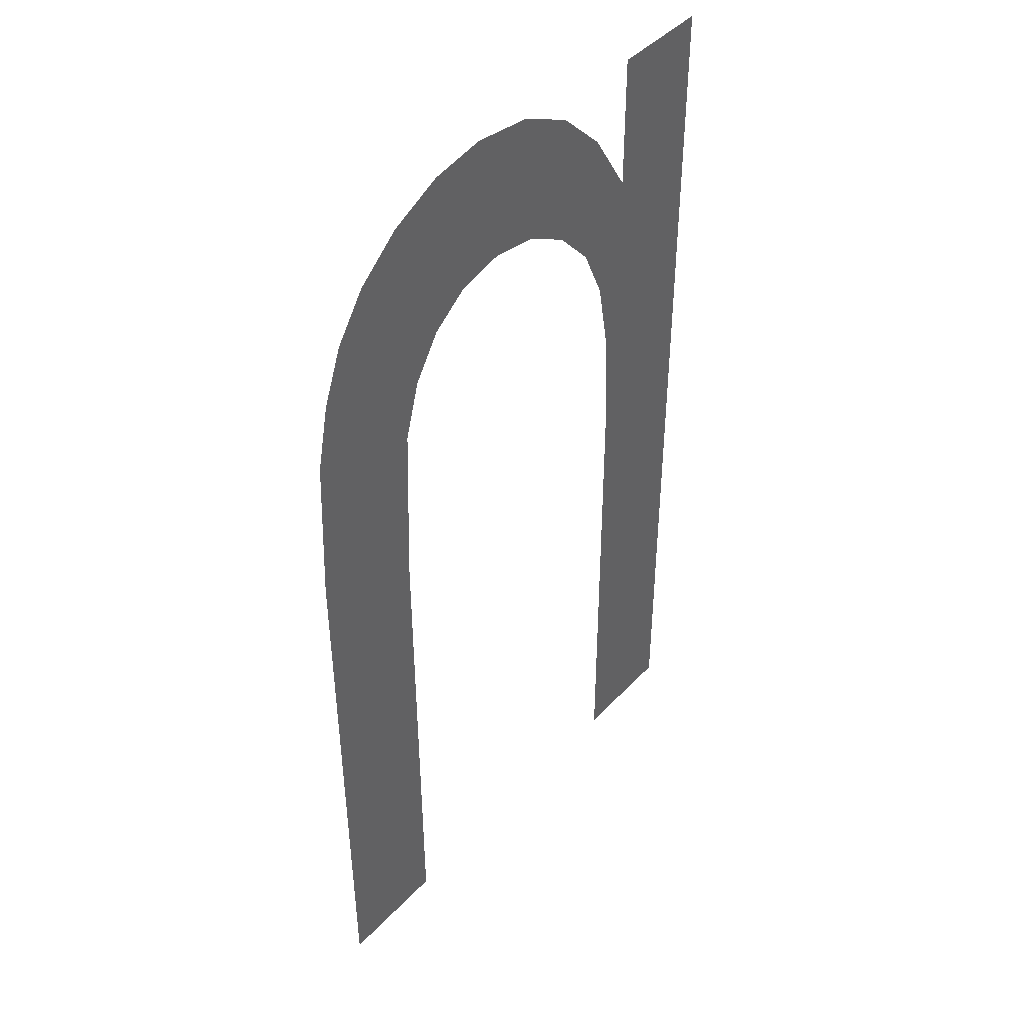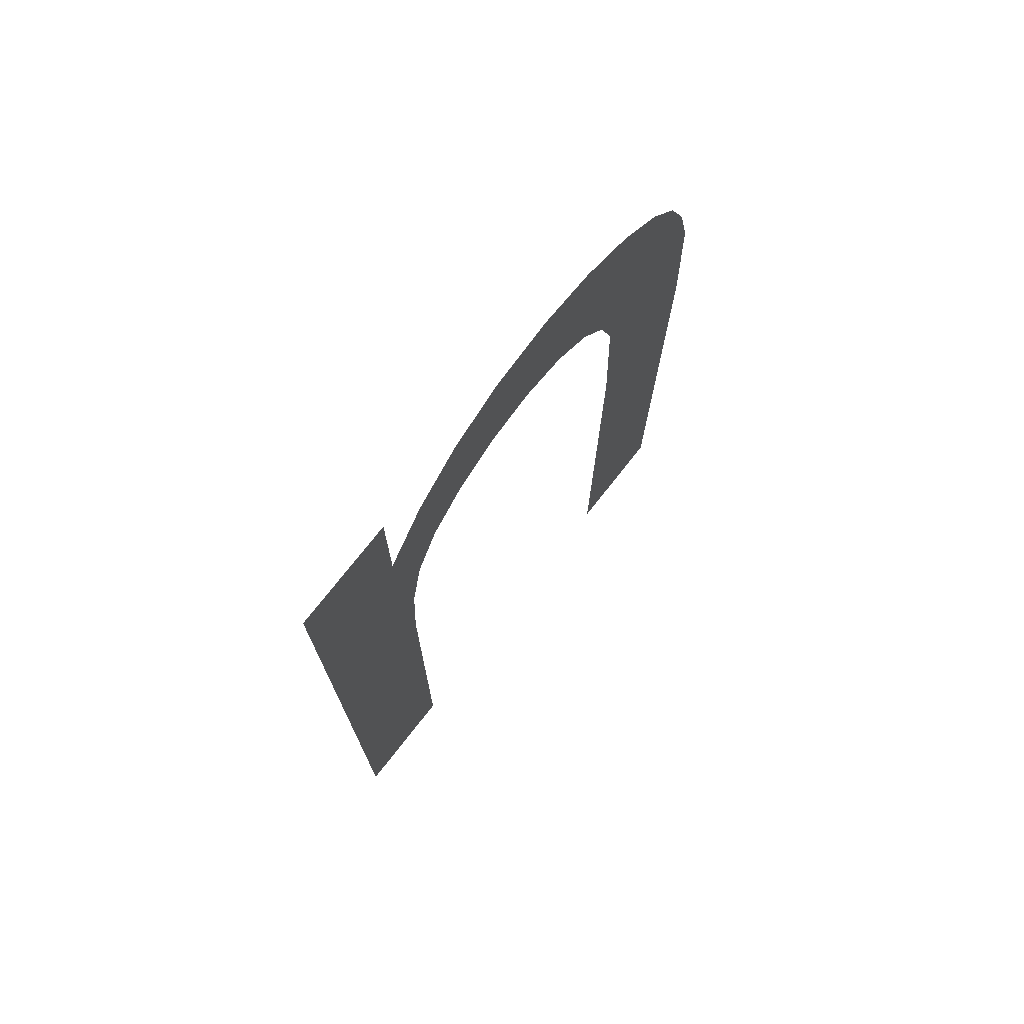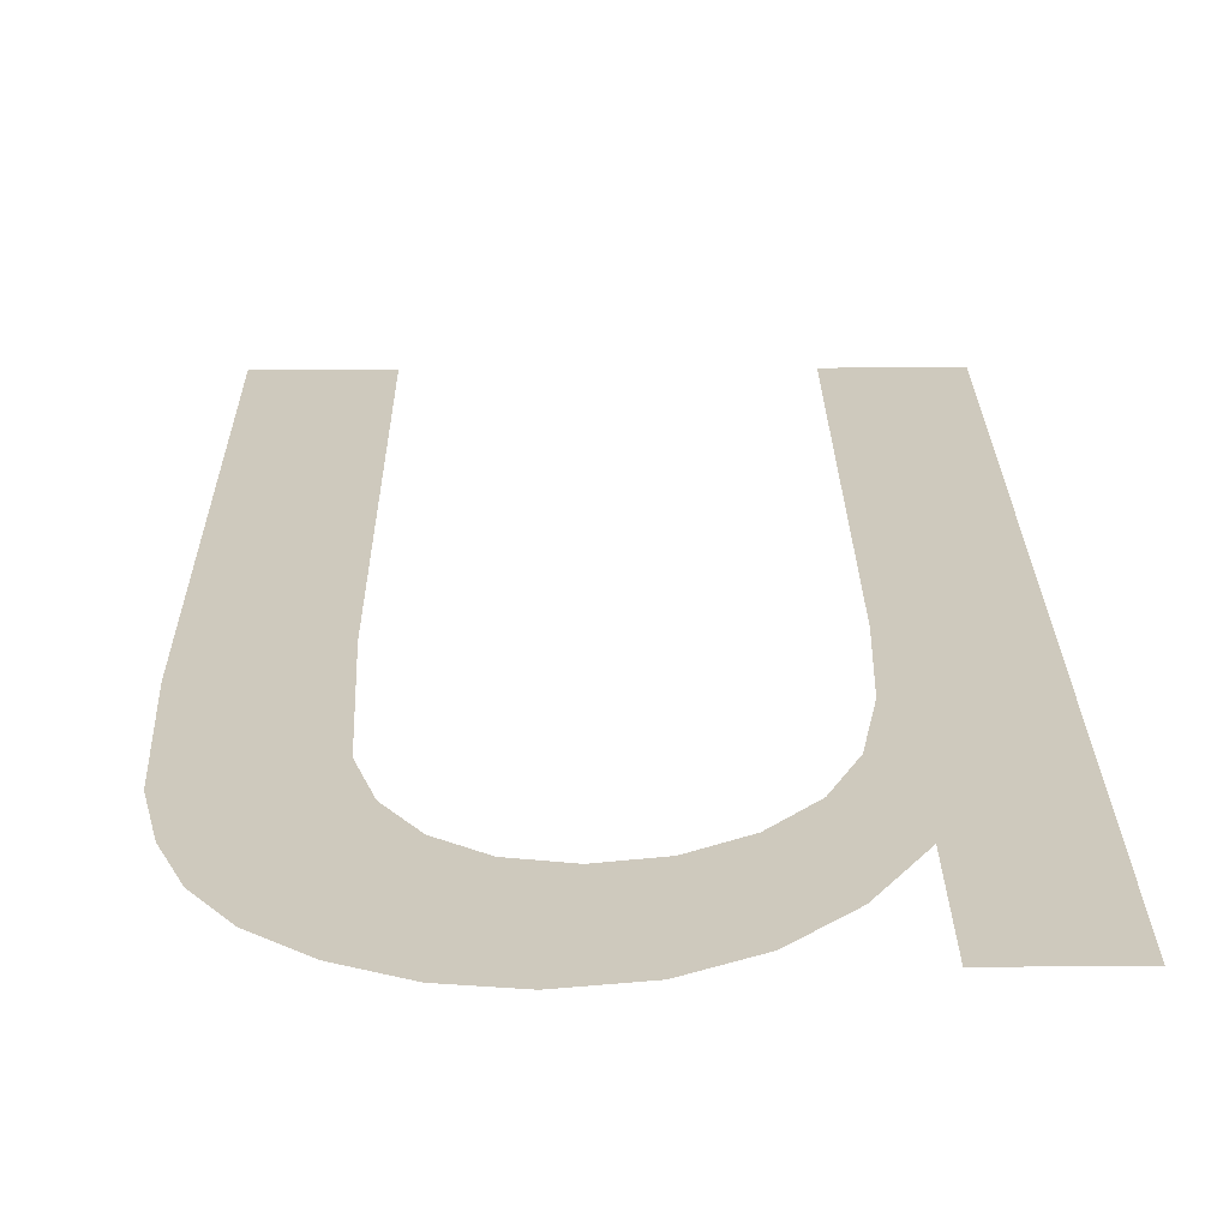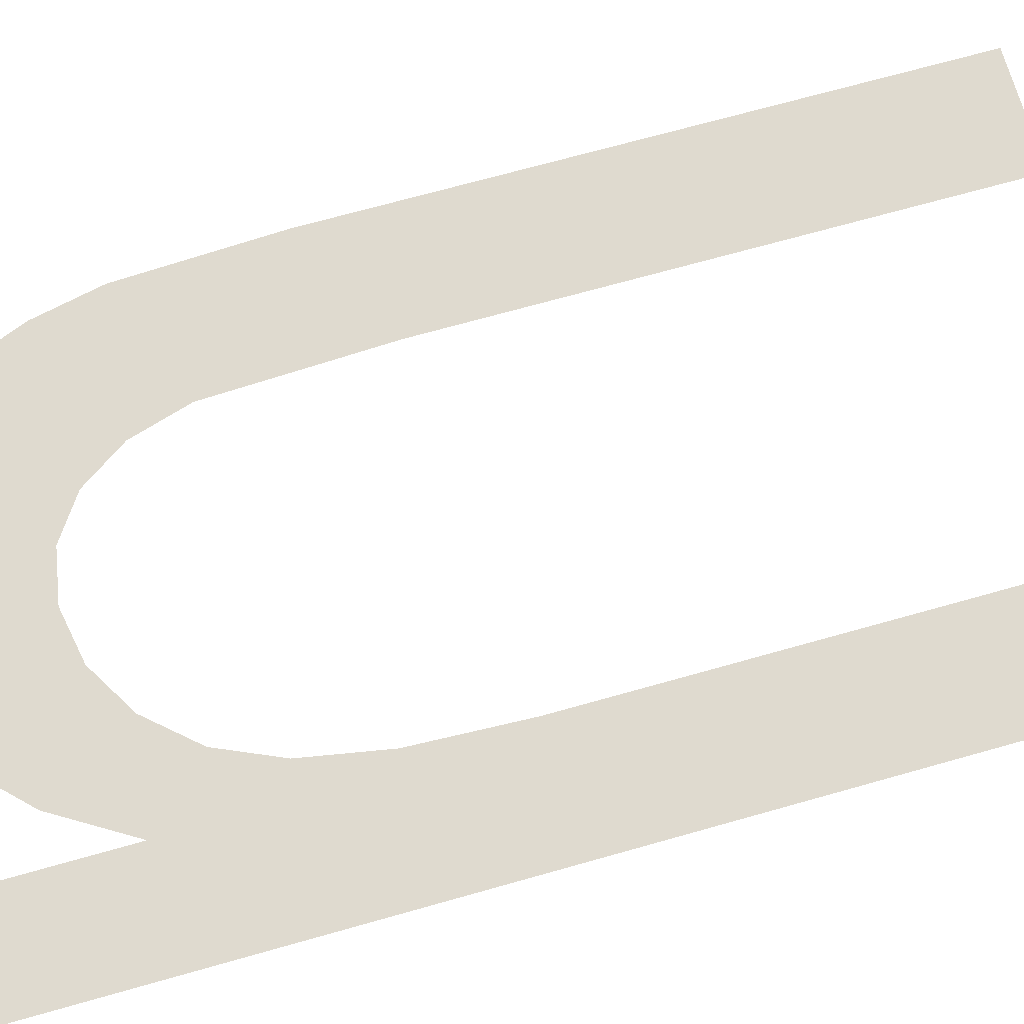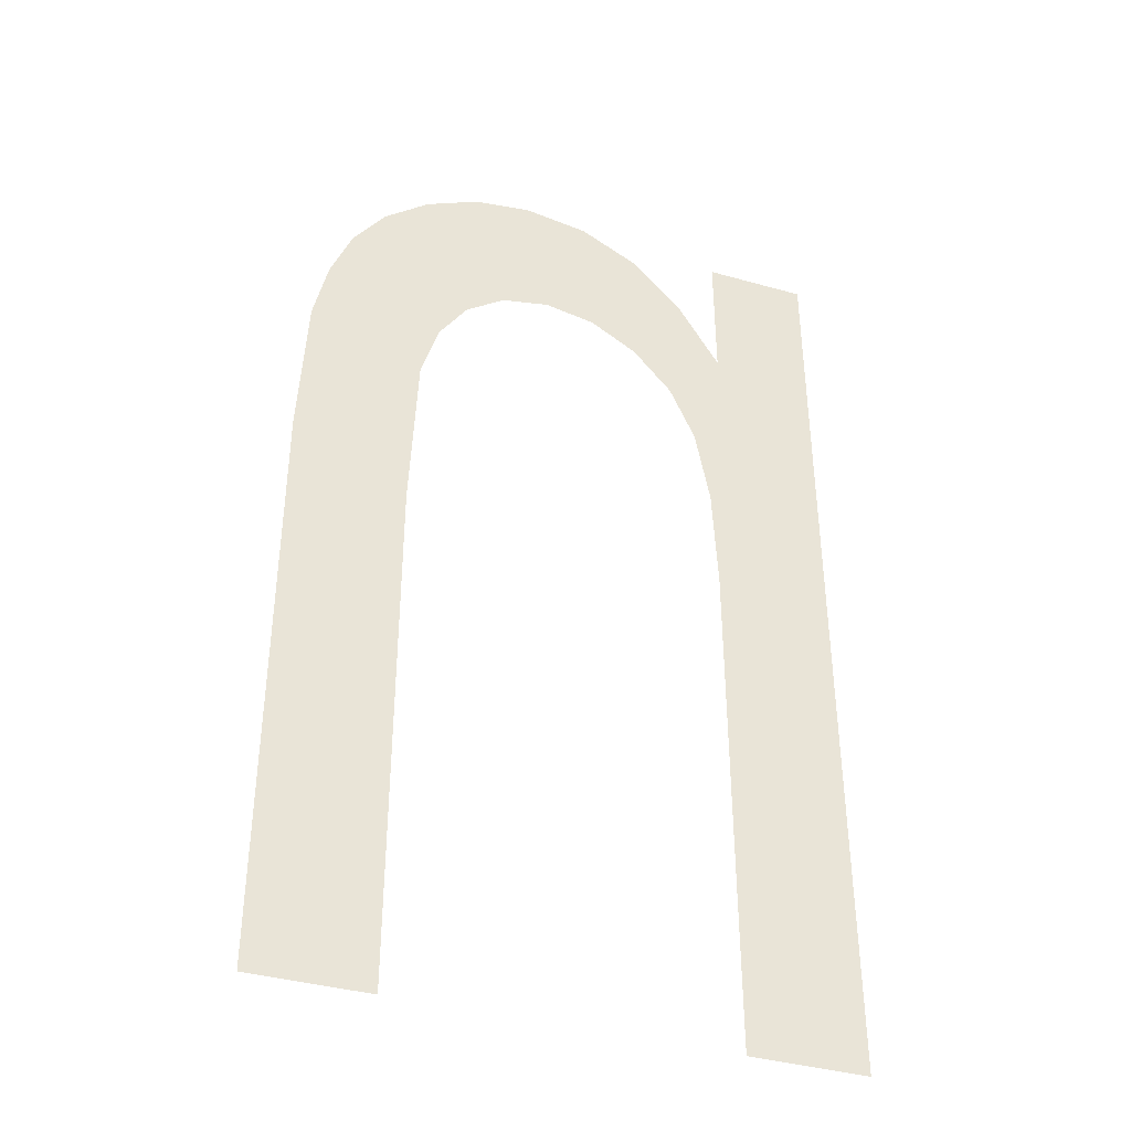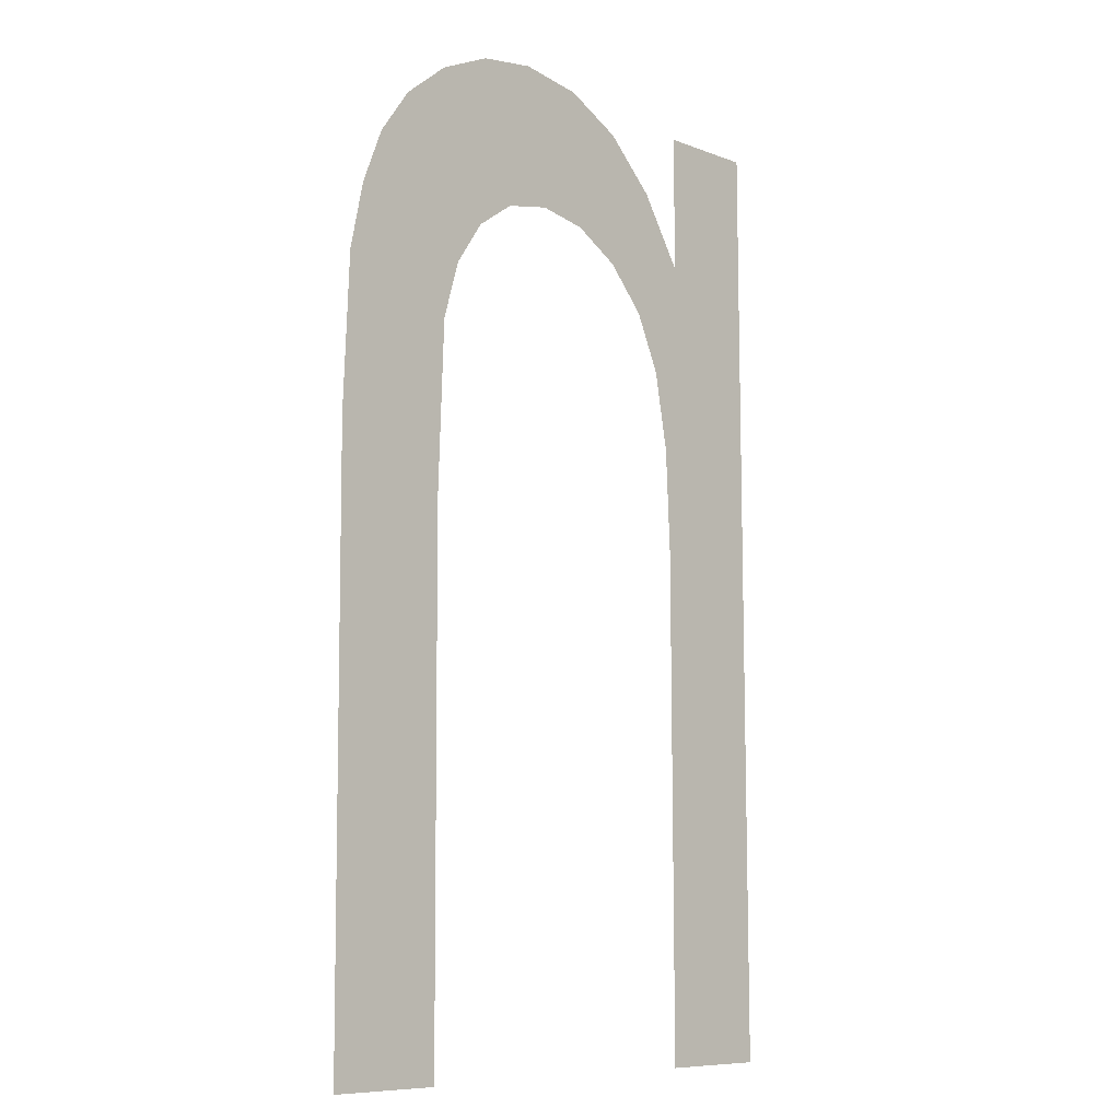
<metadata>
{"format":"obj","ext":"obj","renderer":"f3d","projection":"perspective","resolution":1024,"background":"white","views":[{"elev":44.4,"azim":-50.2,"up":"+Z"},{"elev":75.1,"azim":128.2,"up":"+Z"},{"elev":22.9,"azim":-0.6,"up":"+Y"},{"elev":70.7,"azim":74.2,"up":"+Y"},{"elev":-39.1,"azim":-19.4,"up":"+Z"},{"elev":-8.7,"azim":-45.6,"up":"+Z"}]}
</metadata>
<code>
o mesh77/mesh77-geometry#mesh77-geometry
v 0.146 -0.168 0.1263
v 0.1447 -0.168 0.1324
v 0.1447 -0.168 0.1263
v 0.1448 -0.168 0.136
v 0.1448 -0.168 0.1376
v 0.1446 -0.168 0.1336
v 0.146 -0.168 0.1376
v 0.1445 -0.168 0.1346
v 0.1443 -0.168 0.1368
v 0.1442 -0.168 0.1353
v 0.1437 -0.168 0.1374
v 0.1437 -0.168 0.1358
v 0.1431 -0.168 0.1361
v 0.143 -0.168 0.1377
v 0.1426 -0.168 0.1362
v 0.1423 -0.168 0.1379
v 0.142 -0.168 0.1361
v 0.1416 -0.168 0.1378
v 0.1415 -0.168 0.1358
v 0.1412 -0.168 0.1353
v 0.141 -0.168 0.1346
v 0.1409 -0.168 0.1375
v 0.1409 -0.168 0.1326
v 0.1404 -0.168 0.1371
v 0.1409 -0.168 0.1263
v 0.14 -0.168 0.1365
v 0.1398 -0.168 0.1359
v 0.1396 -0.168 0.1351
v 0.1395 -0.168 0.1333
v 0.1395 -0.168 0.1263
f 1 2 3
f 2 1 4
f 3 2 1
f 4 1 2
f 4 1 5
f 5 1 4
f 4 6 2
f 2 6 4
f 5 1 7
f 7 1 5
f 4 8 6
f 6 8 4
f 9 8 4
f 4 8 9
f 9 10 8
f 8 10 9
f 11 10 9
f 9 10 11
f 11 12 10
f 10 12 11
f 11 13 12
f 12 13 11
f 14 13 11
f 11 13 14
f 14 15 13
f 13 15 14
f 16 15 14
f 14 15 16
f 16 17 15
f 15 17 16
f 18 17 16
f 16 17 18
f 18 19 17
f 17 19 18
f 18 20 19
f 19 20 18
f 18 21 20
f 20 21 18
f 22 21 18
f 18 21 22
f 22 23 21
f 21 23 22
f 24 23 22
f 22 23 24
f 24 25 23
f 23 25 24
f 26 25 24
f 24 25 26
f 27 25 26
f 26 25 27
f 28 25 27
f 27 25 28
f 29 25 28
f 28 25 29
f 25 29 30
f 30 29 25

</code>
